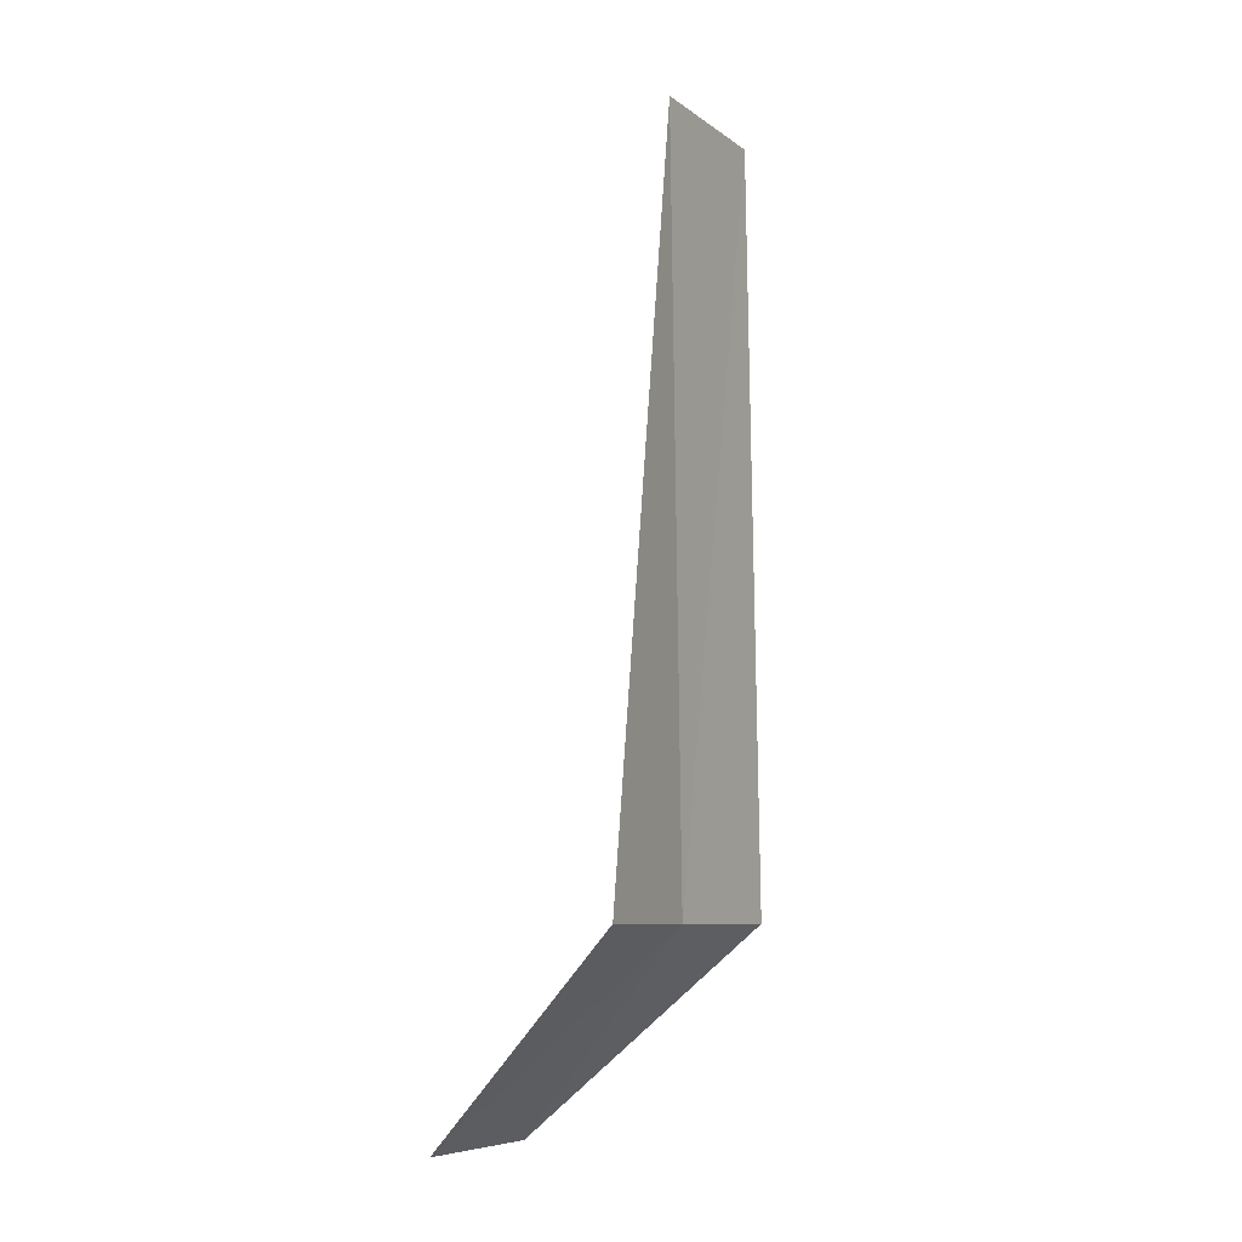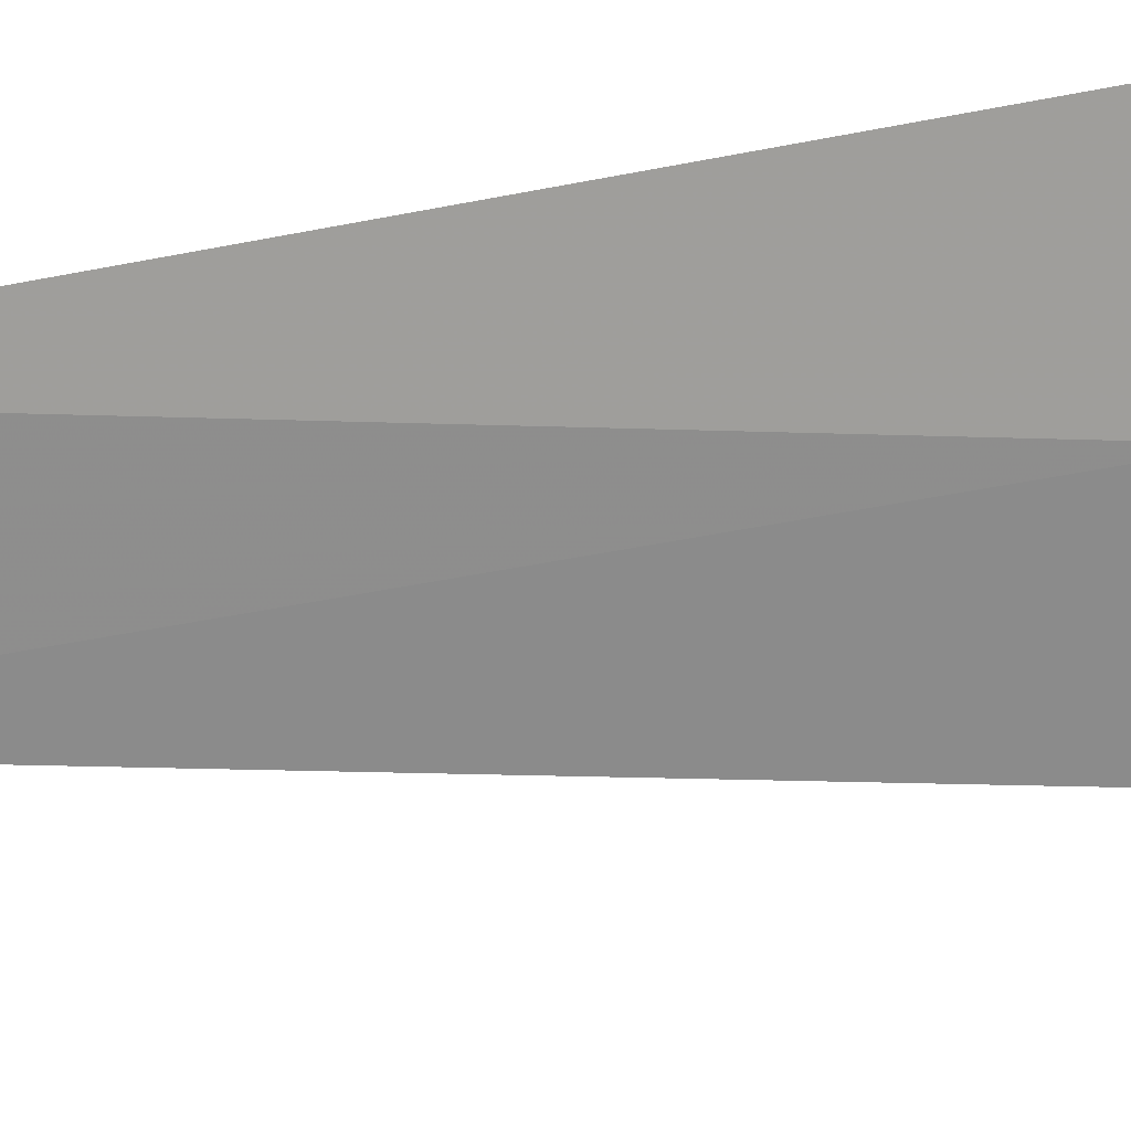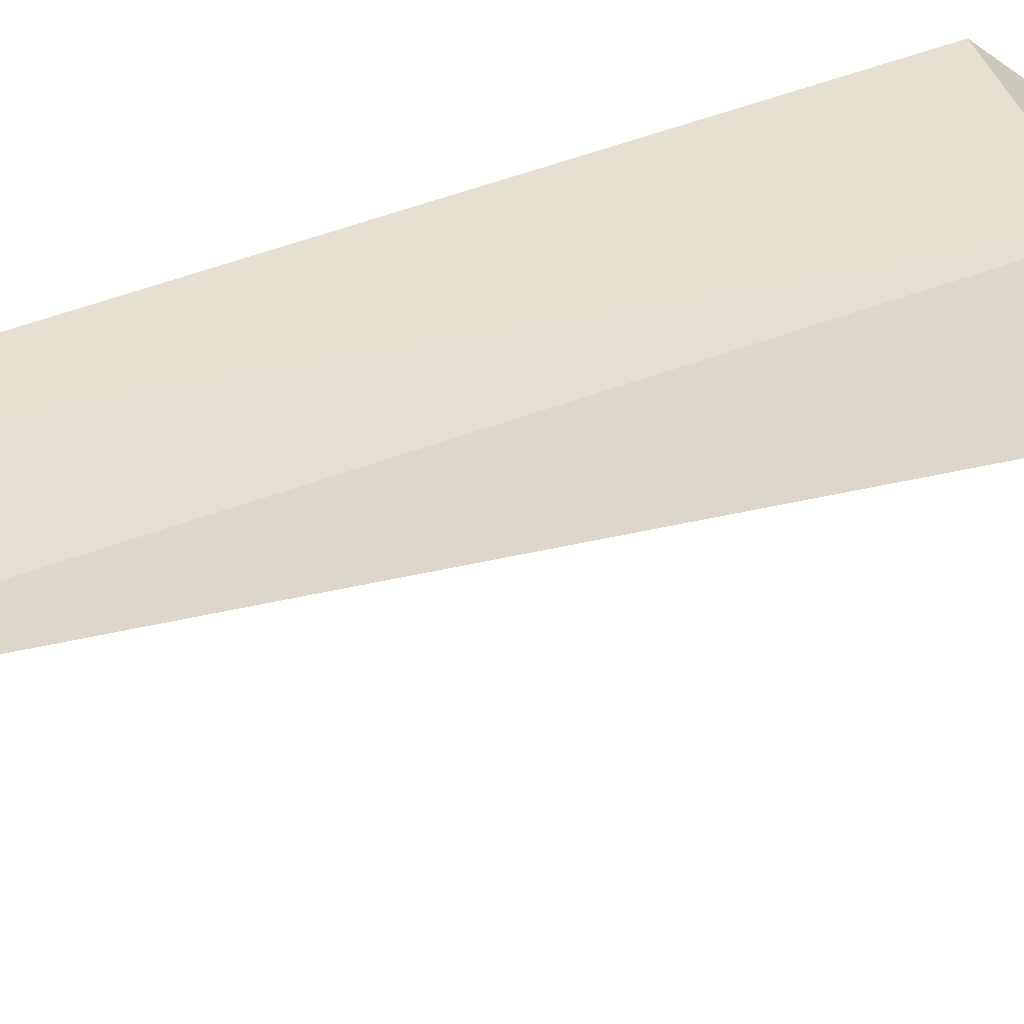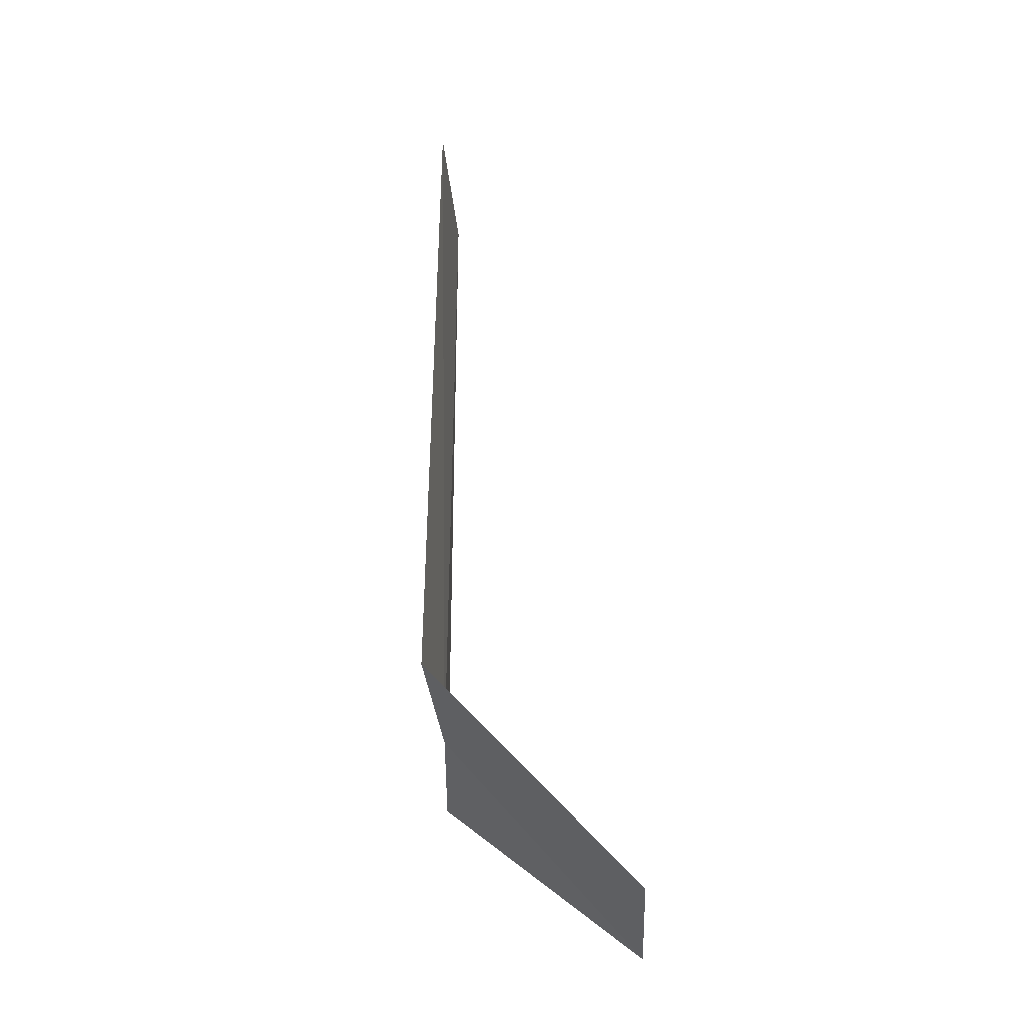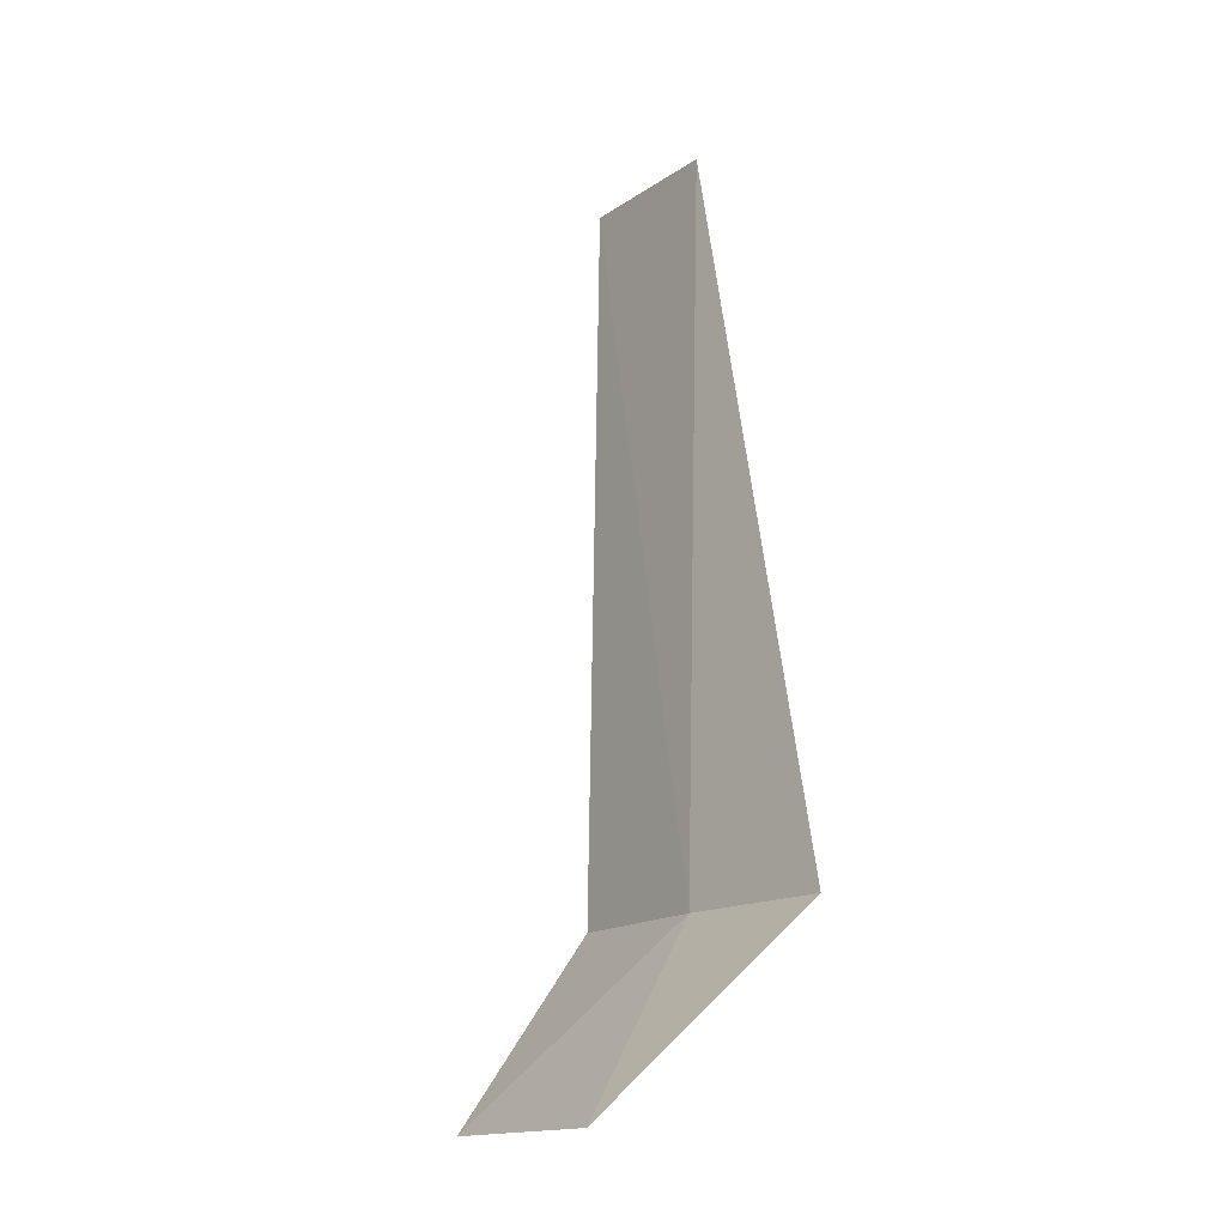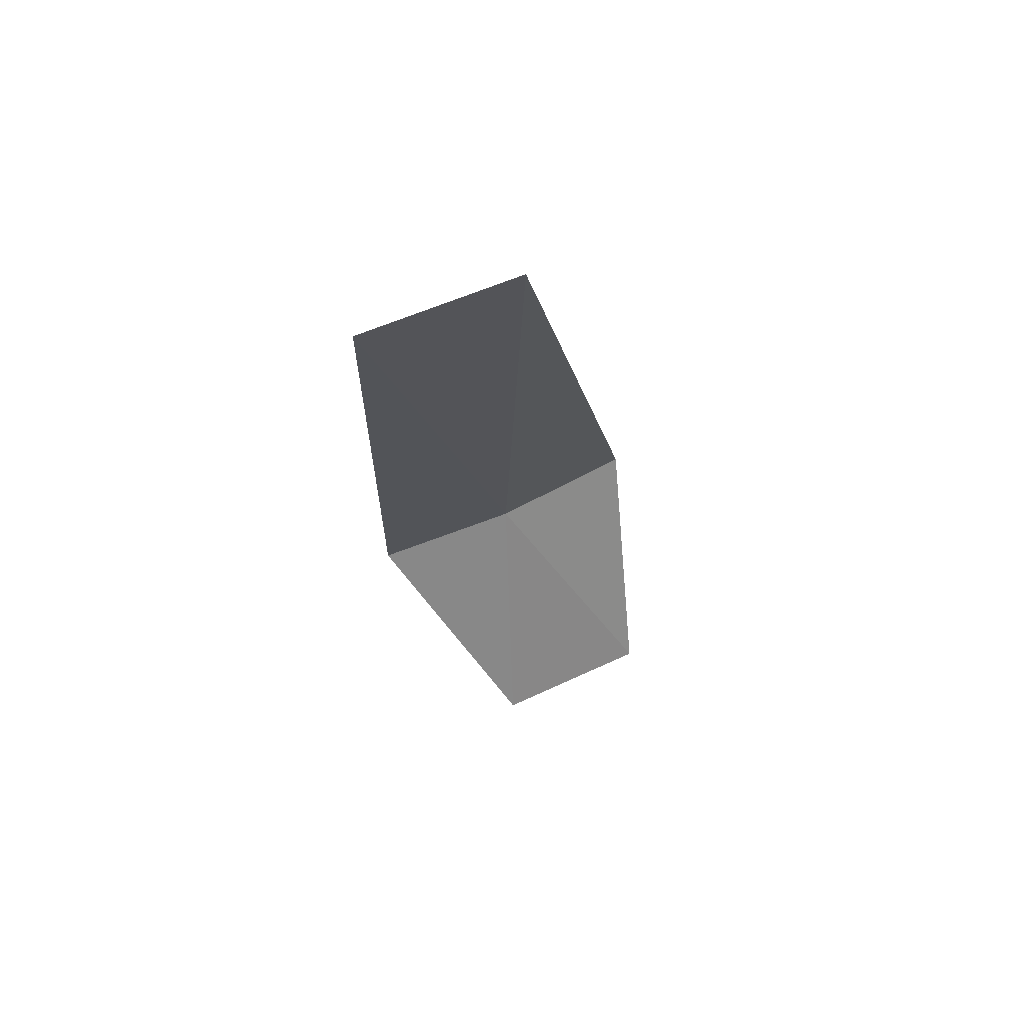
<metadata>
{"format":"obj","ext":"obj","renderer":"f3d","projection":"perspective","resolution":1024,"background":"white","views":[{"elev":-7.9,"azim":-43.8,"up":"+Y"},{"elev":-47.1,"azim":-89.8,"up":"+Z"},{"elev":56.9,"azim":-109.6,"up":"+Z"},{"elev":-35.7,"azim":113.1,"up":"+Y"},{"elev":-16.5,"azim":-109.6,"up":"+Y"},{"elev":74.5,"azim":176.5,"up":"+Y"}]}
</metadata>
<code>
v -29.06 -5.653 5.44
v -28.3 -5.653 5.213
v -29.04 -6.653 4.378
v -29.85 -6.653 4.682
v -29.78 -5.653 5.758
v -28.4 -1.903 5.236
v -29.16 -1.903 5.479
f 1 3 2
f 1 5 4
f 1 4 3
f 1 2 6
f 1 6 7
f 1 7 5

</code>
